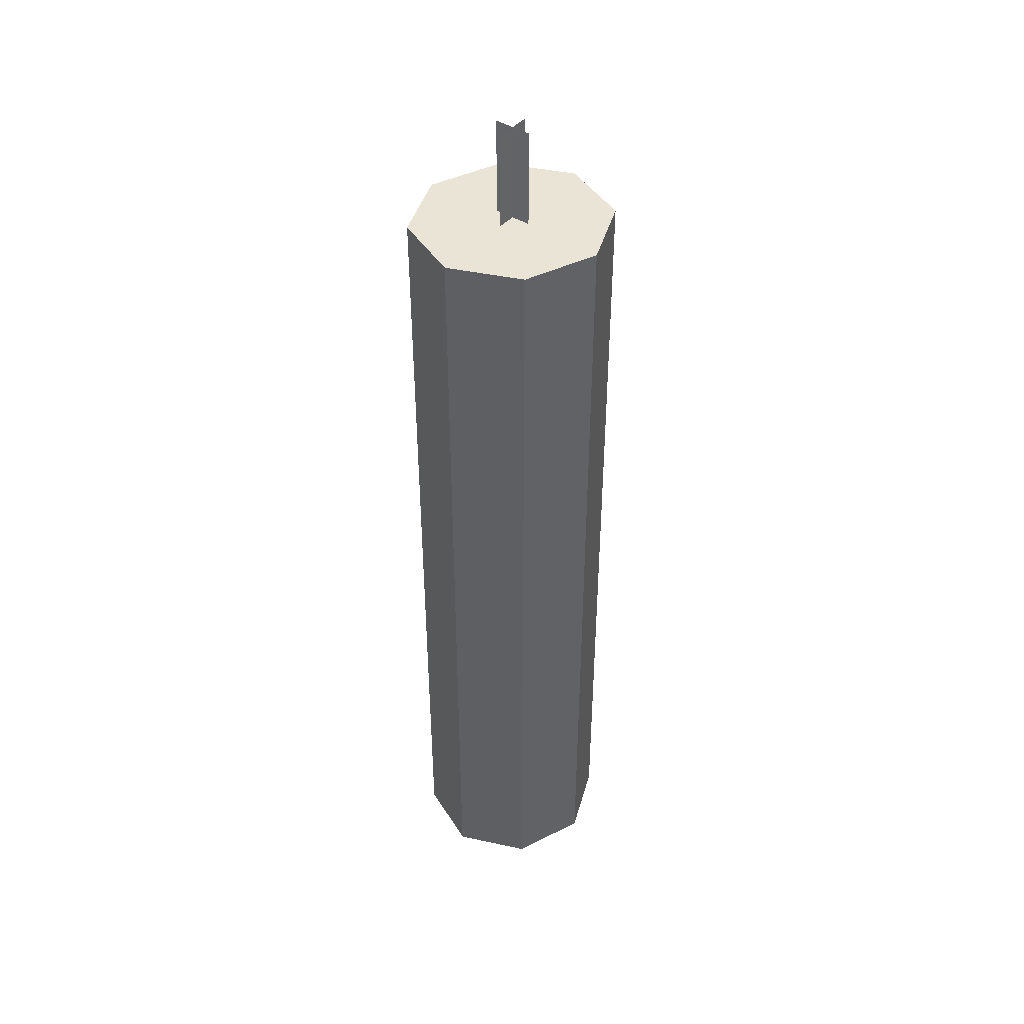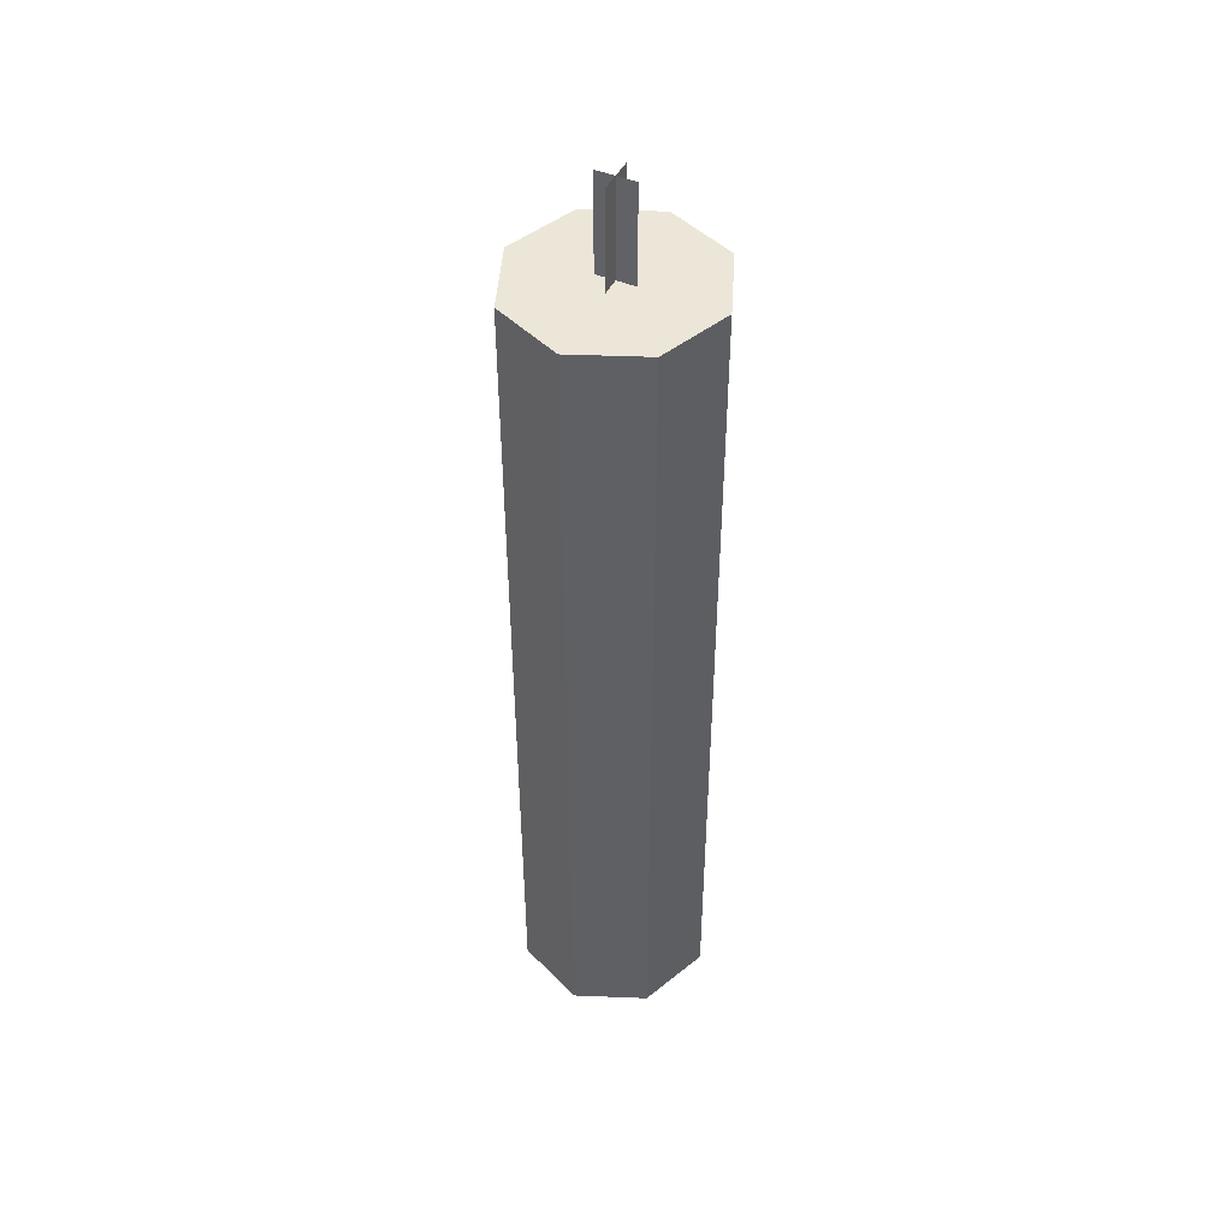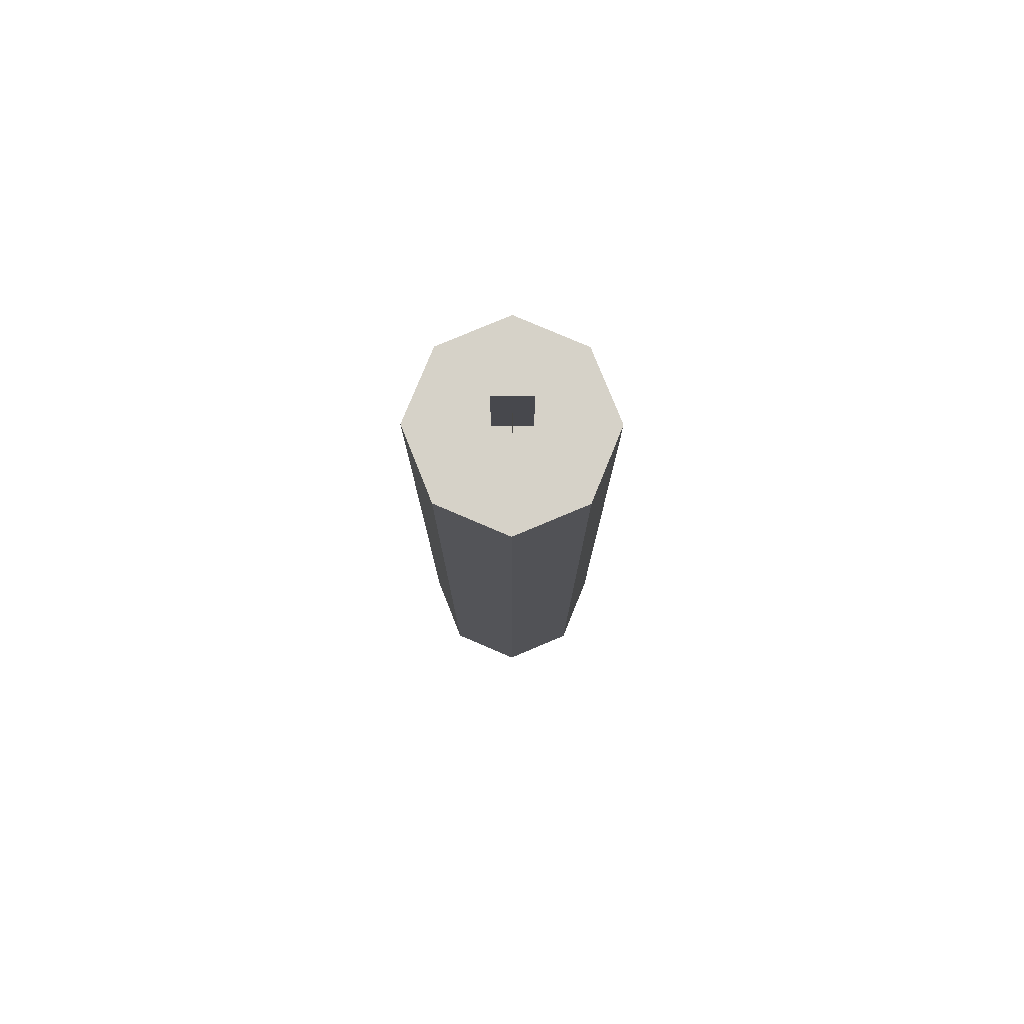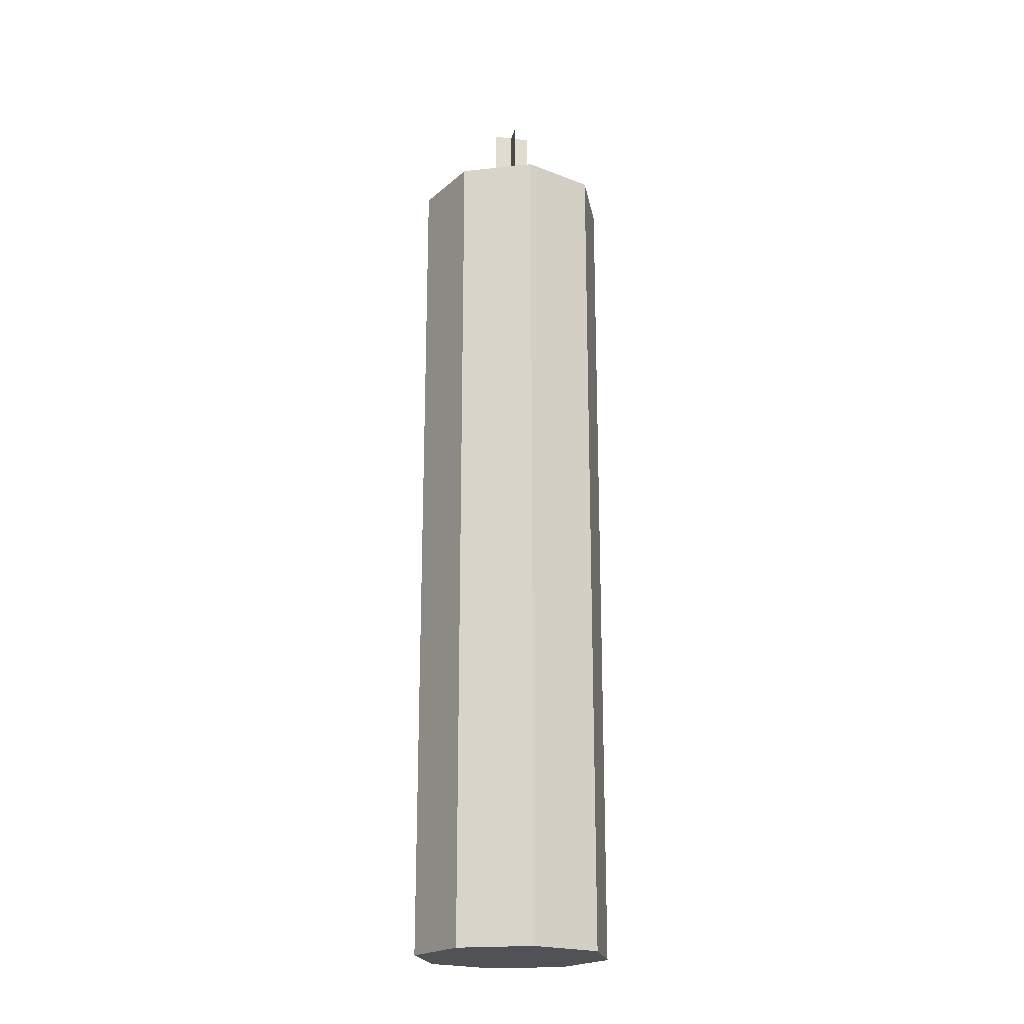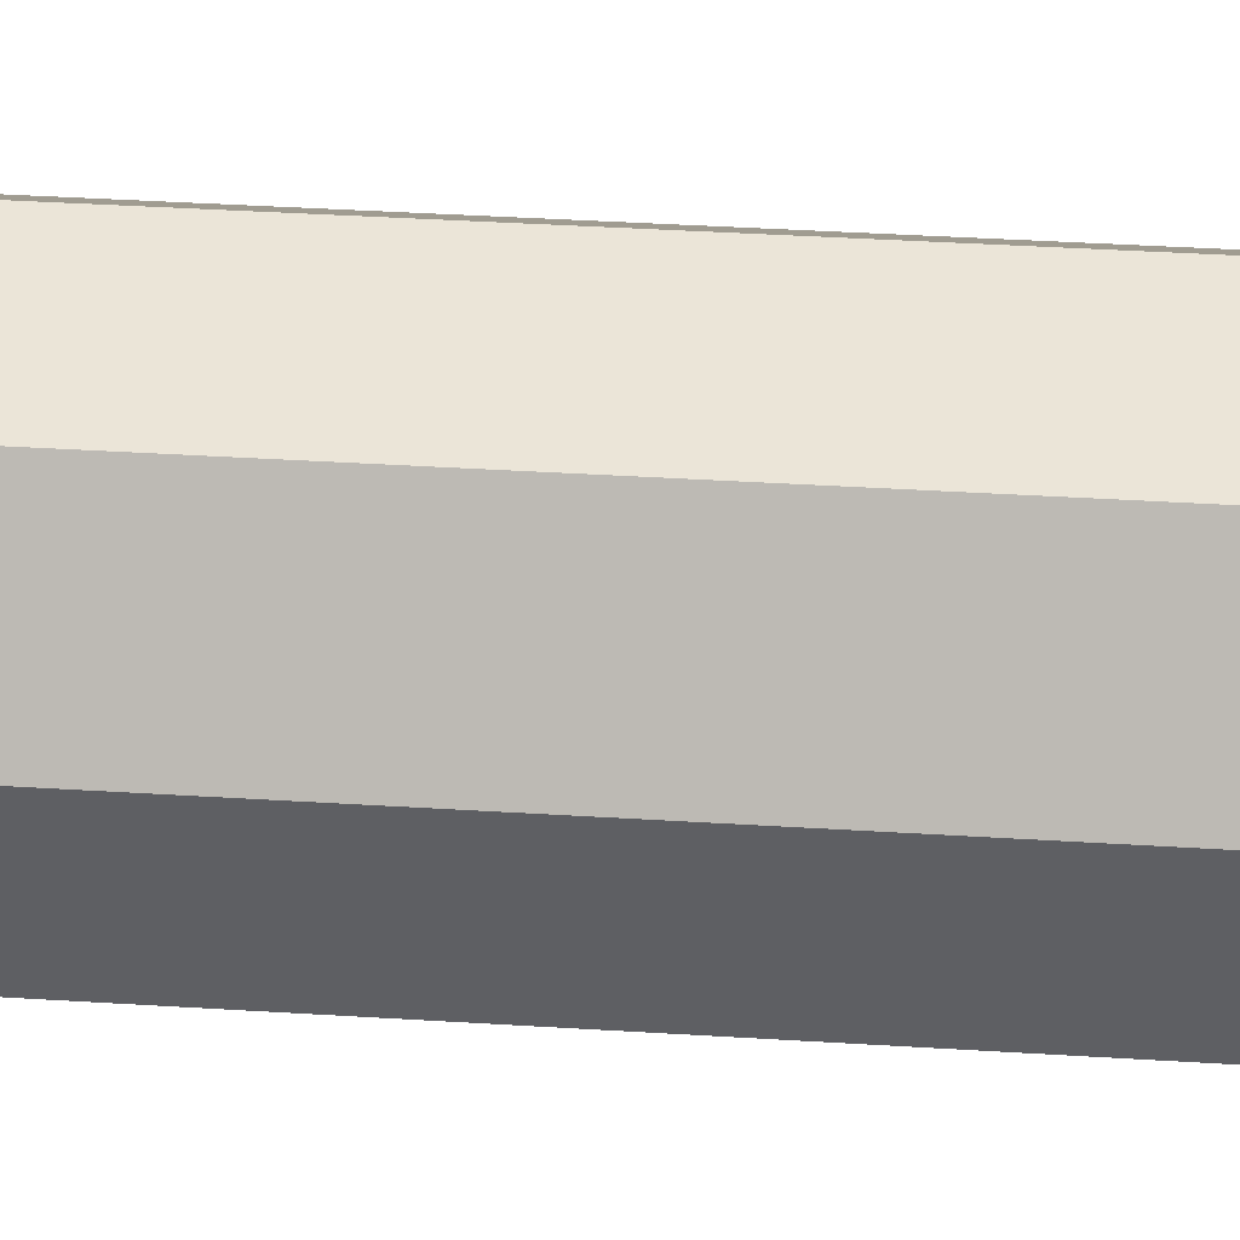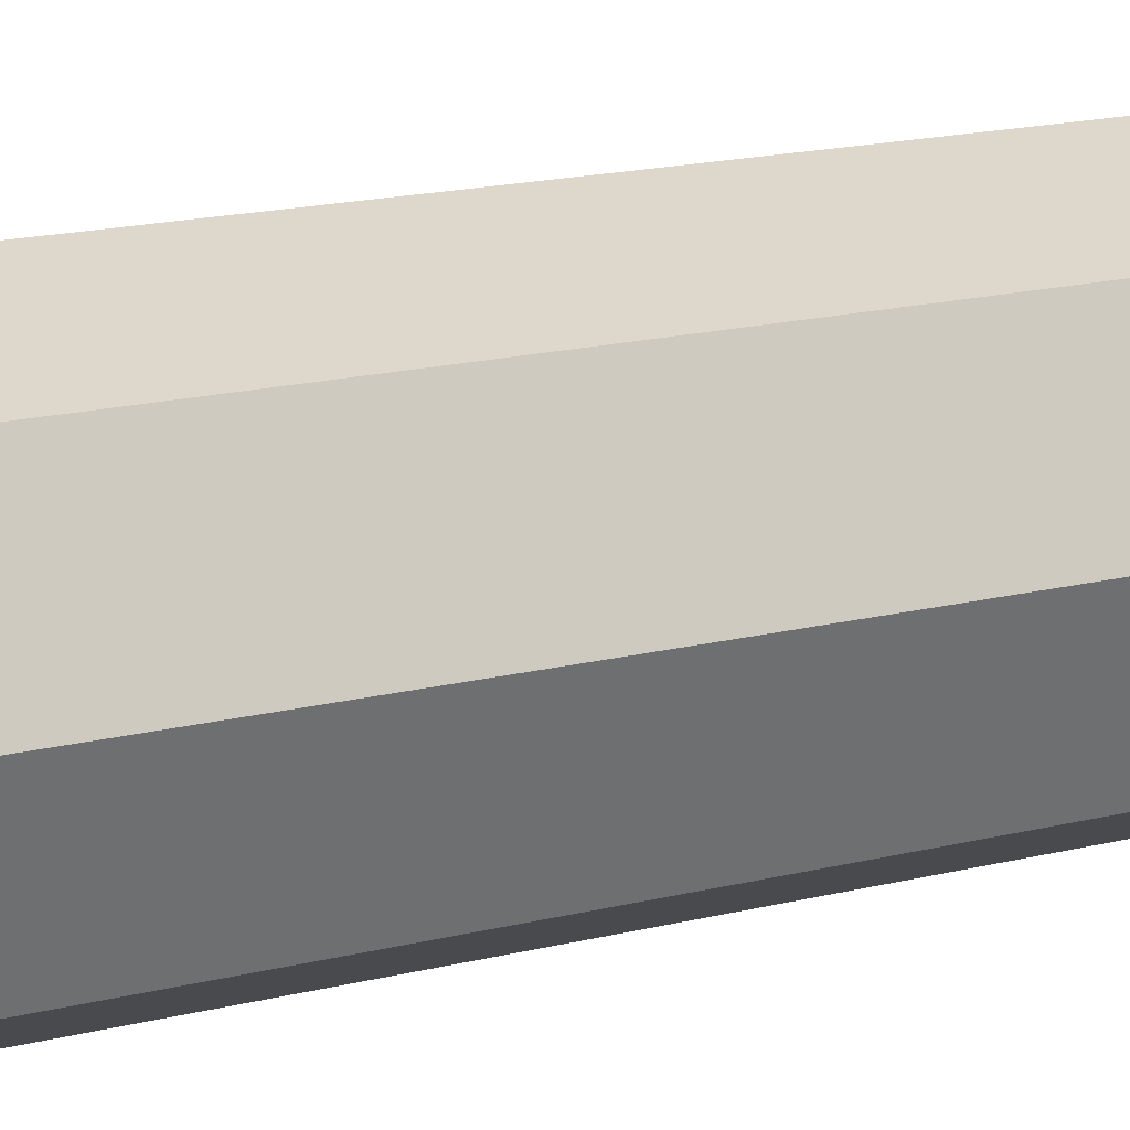
<metadata>
{"format":"obj","ext":"obj","renderer":"f3d","projection":"perspective","resolution":1024,"background":"white","views":[{"elev":42.7,"azim":-142.5,"up":"+Y"},{"elev":46.1,"azim":25.6,"up":"+Y"},{"elev":78.2,"azim":0.2,"up":"+Y"},{"elev":-20.6,"azim":168.1,"up":"+Y"},{"elev":26.7,"azim":96.3,"up":"+Z"},{"elev":11.5,"azim":53.3,"up":"+Z"}]}
</metadata>
<code>
o candle_336x0
v -5.5e-05 0.006222 -0.1116
v -5.5e-05 0.9468 -0.1116
v 0.07674 0.006222 -0.07896
v 0.07674 0.9468 -0.07896
v 0.1086 0.006222 -0.000185
v 0.1086 0.9468 -0.000185
v 0.07674 0.006222 0.07859
v 0.07674 0.9468 0.07859
v -5.5e-05 0.006222 0.1112
v -5.5e-05 0.9468 0.1112
v -0.07686 0.006222 0.07859
v -0.07686 0.9468 0.07859
v -0.1087 0.006222 -0.000185
v -0.1087 0.9468 -0.000185
v -0.07686 0.006222 -0.07896
v -0.07686 0.9468 -0.07896
v 0.000461 1.054 0.02231
v 0.000461 0.9478 0.02231
v 0.000461 1.054 -0.01928
v 0.000461 0.9478 -0.01928
v 0.02126 1.054 0.001516
v 0.02126 0.9478 0.001516
v -0.02034 1.054 0.001516
v -0.02034 0.9478 0.001516
f 2 3 1
f 4 5 3
f 6 7 5
f 8 9 7
f 10 11 9
f 12 13 11
f 14 10 6
f 14 15 13
f 16 1 15
f 7 11 15
f 18 19 17
f 22 23 21
f 2 4 3
f 4 6 5
f 6 8 7
f 8 10 9
f 10 12 11
f 12 14 13
f 6 4 2
f 2 16 14
f 14 12 10
f 10 8 6
f 6 2 14
f 14 16 15
f 16 2 1
f 15 1 3
f 3 5 7
f 7 9 11
f 11 13 15
f 15 3 7
f 18 20 19
f 22 24 23

</code>
